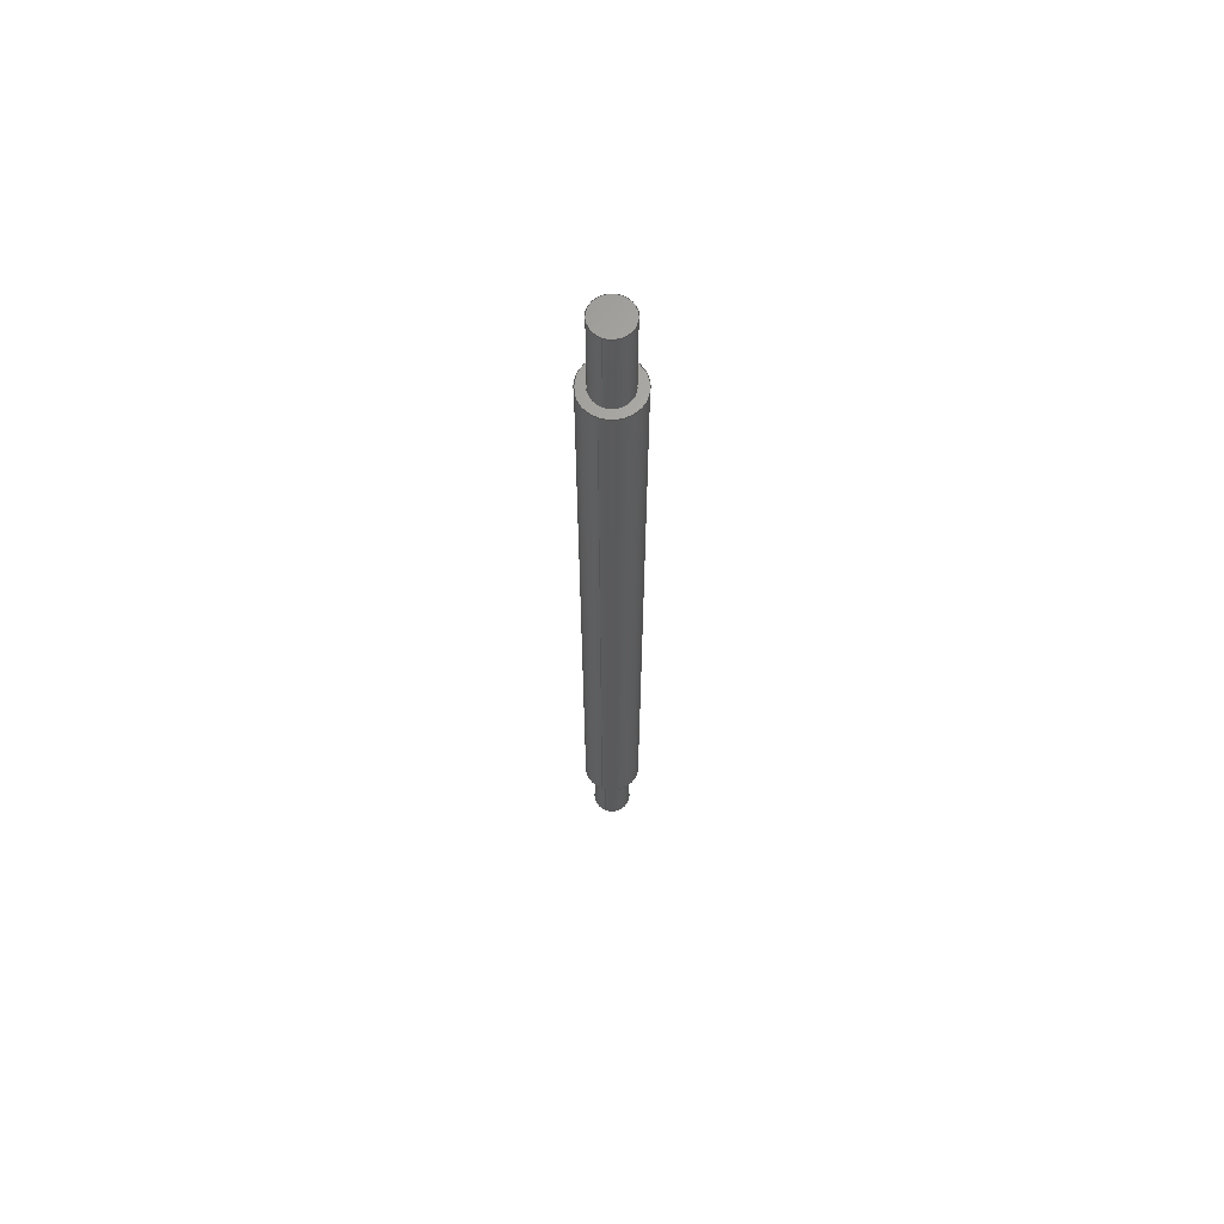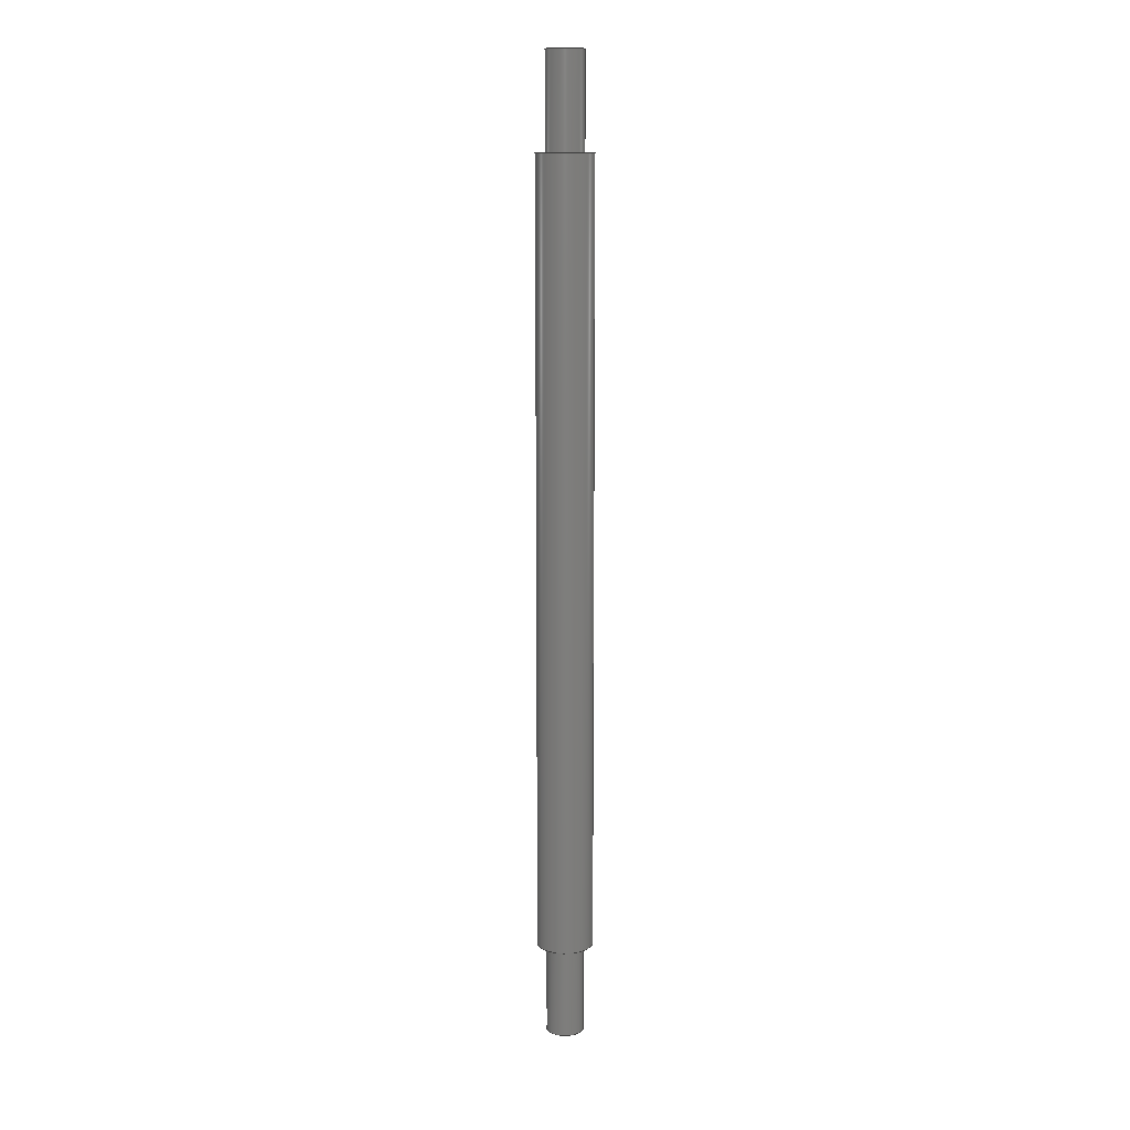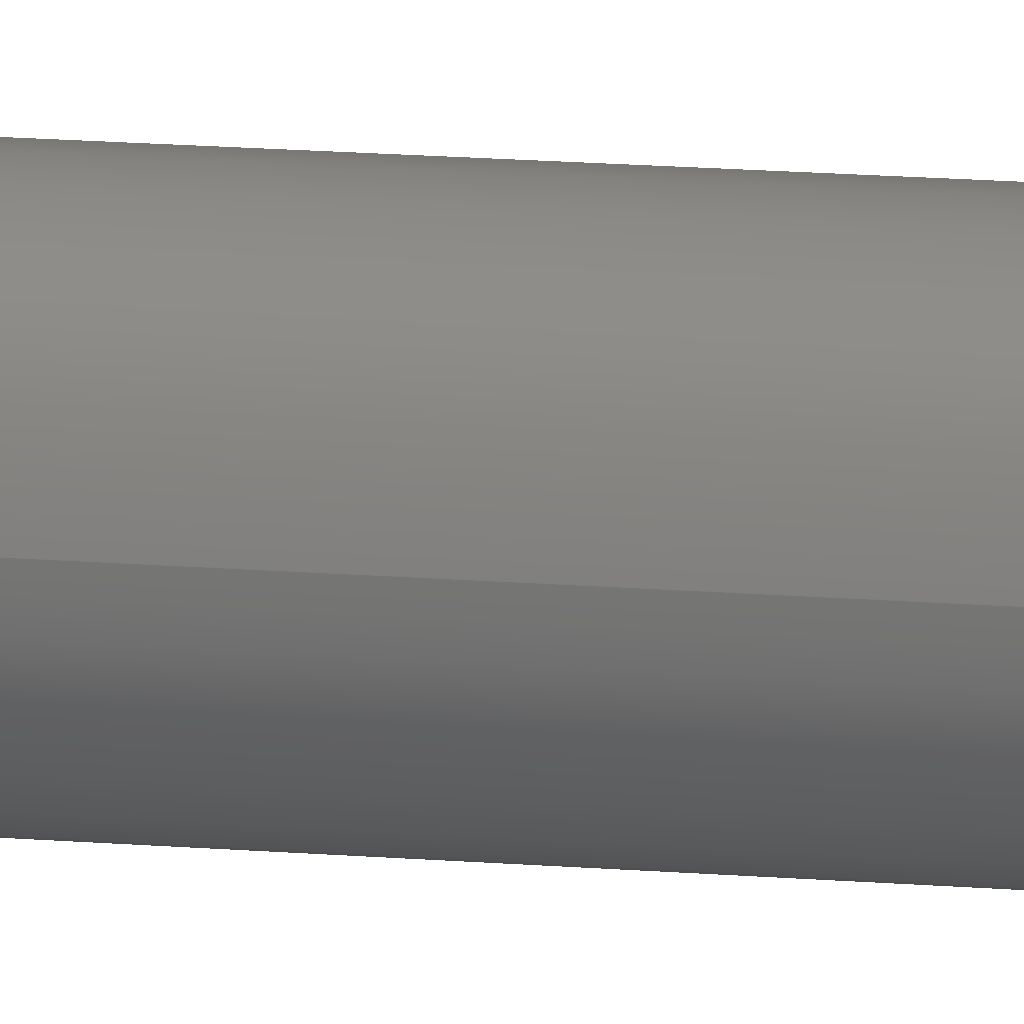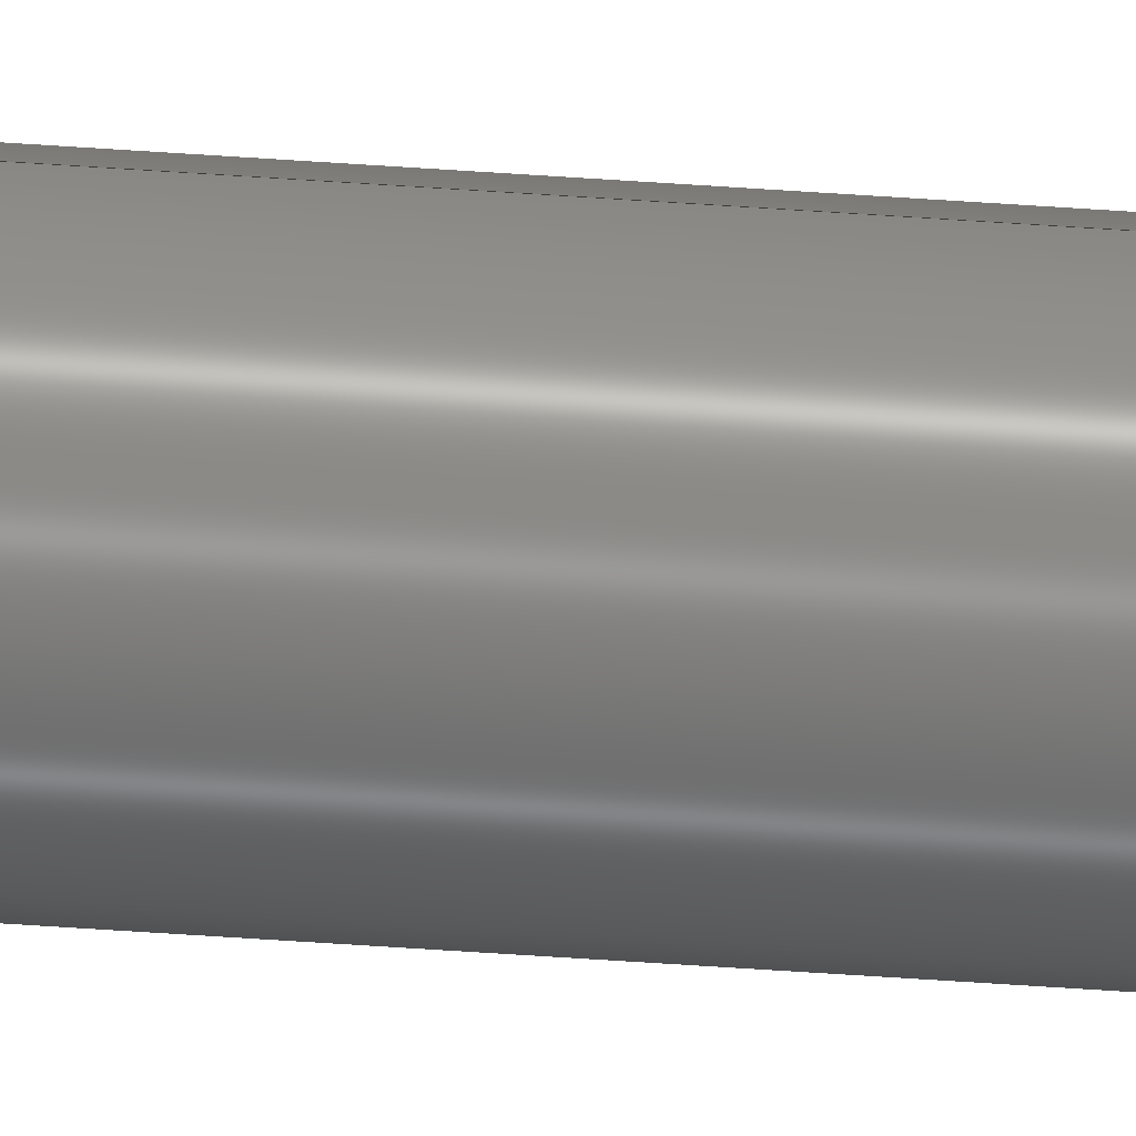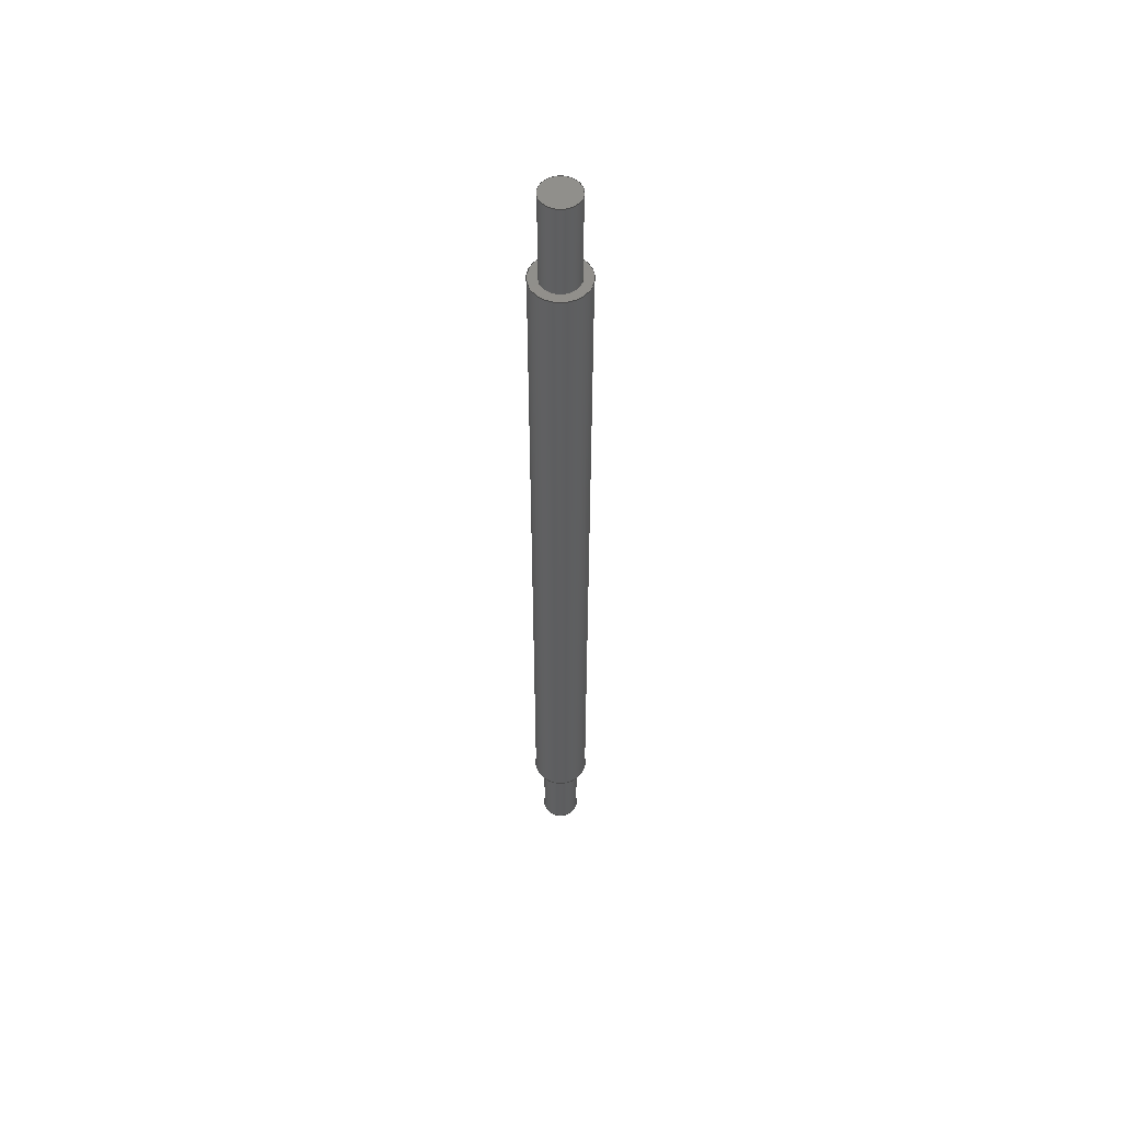
<metadata>
{"format":"step","ext":"stp","renderer":"f3d","projection":"perspective","resolution":1024,"background":"white","views":[{"elev":65.3,"azim":-68.8,"up":"+Y"},{"elev":12.3,"azim":-170.2,"up":"+Y"},{"elev":10.9,"azim":-75.9,"up":"+Z"},{"elev":-70.5,"azim":-93.7,"up":"+Z"},{"elev":54.0,"azim":90.0,"up":"+Y"}]}
</metadata>
<code>
ISO-10303-21;
DATA;
#1=MECHANICAL_DESIGN_GEOMETRIC_PRESENTATION_REPRESENTATION('',(#4),#176);
#2=SHAPE_REPRESENTATION_RELATIONSHIP('SRR','None',#183,#3);
#3=ADVANCED_BREP_SHAPE_REPRESENTATION('',(#5),#175);
#4=STYLED_ITEM('',(#192),#5);
#5=MANIFOLD_SOLID_BREP('Solid1',#83);
#6=FACE_BOUND('',#28,.T.);
#7=FACE_BOUND('',#31,.T.);
#8=LINE('',#160,#11);
#9=LINE('',#167,#12);
#10=LINE('',#172,#13);
#11=VECTOR('',#133,2);
#12=VECTOR('',#142,3);
#13=VECTOR('',#149,2);
#14=CYLINDRICAL_SURFACE('',#110,2);
#15=CYLINDRICAL_SURFACE('',#114,3);
#16=CYLINDRICAL_SURFACE('',#118,2);
#17=FACE_OUTER_BOUND('',#24,.T.);
#18=FACE_OUTER_BOUND('',#25,.T.);
#19=FACE_OUTER_BOUND('',#26,.T.);
#20=FACE_OUTER_BOUND('',#27,.T.);
#21=FACE_OUTER_BOUND('',#29,.T.);
#22=FACE_OUTER_BOUND('',#30,.T.);
#23=FACE_OUTER_BOUND('',#32,.T.);
#24=EDGE_LOOP('',(#54));
#25=EDGE_LOOP('',(#55));
#26=EDGE_LOOP('',(#56,#57,#58,#59));
#27=EDGE_LOOP('',(#60));
#28=EDGE_LOOP('',(#61));
#29=EDGE_LOOP('',(#62,#63,#64,#65));
#30=EDGE_LOOP('',(#66));
#31=EDGE_LOOP('',(#67));
#32=EDGE_LOOP('',(#68,#69,#70,#71));
#33=CIRCLE('',#107,2);
#34=CIRCLE('',#109,2);
#35=CIRCLE('',#111,2);
#36=CIRCLE('',#113,3);
#37=CIRCLE('',#115,3);
#38=CIRCLE('',#117,2);
#39=VERTEX_POINT('',#152);
#40=VERTEX_POINT('',#155);
#41=VERTEX_POINT('',#158);
#42=VERTEX_POINT('',#162);
#43=VERTEX_POINT('',#165);
#44=VERTEX_POINT('',#169);
#45=EDGE_CURVE('',#39,#39,#33,.T.);
#46=EDGE_CURVE('',#40,#40,#34,.T.);
#47=EDGE_CURVE('',#41,#41,#35,.T.);
#48=EDGE_CURVE('',#41,#40,#8,.T.);
#49=EDGE_CURVE('',#42,#42,#36,.T.);
#50=EDGE_CURVE('',#43,#43,#37,.T.);
#51=EDGE_CURVE('',#43,#42,#9,.T.);
#52=EDGE_CURVE('',#44,#44,#38,.T.);
#53=EDGE_CURVE('',#39,#44,#10,.T.);
#54=ORIENTED_EDGE('',*,*,#45,.T.);
#55=ORIENTED_EDGE('',*,*,#46,.F.);
#56=ORIENTED_EDGE('',*,*,#47,.F.);
#57=ORIENTED_EDGE('',*,*,#48,.T.);
#58=ORIENTED_EDGE('',*,*,#46,.T.);
#59=ORIENTED_EDGE('',*,*,#48,.F.);
#60=ORIENTED_EDGE('',*,*,#49,.F.);
#61=ORIENTED_EDGE('',*,*,#47,.T.);
#62=ORIENTED_EDGE('',*,*,#50,.F.);
#63=ORIENTED_EDGE('',*,*,#51,.T.);
#64=ORIENTED_EDGE('',*,*,#49,.T.);
#65=ORIENTED_EDGE('',*,*,#51,.F.);
#66=ORIENTED_EDGE('',*,*,#50,.T.);
#67=ORIENTED_EDGE('',*,*,#52,.F.);
#68=ORIENTED_EDGE('',*,*,#45,.F.);
#69=ORIENTED_EDGE('',*,*,#53,.T.);
#70=ORIENTED_EDGE('',*,*,#52,.T.);
#71=ORIENTED_EDGE('',*,*,#53,.F.);
#72=PLANE('',#106);
#73=PLANE('',#108);
#74=PLANE('',#112);
#75=PLANE('',#116);
#76=ADVANCED_FACE('',(#17),#72,.T.);
#77=ADVANCED_FACE('',(#18),#73,.T.);
#78=ADVANCED_FACE('',(#19),#14,.T.);
#79=ADVANCED_FACE('',(#20,#6),#74,.T.);
#80=ADVANCED_FACE('',(#21),#15,.T.);
#81=ADVANCED_FACE('',(#22,#7),#75,.T.);
#82=ADVANCED_FACE('',(#23),#16,.T.);
#83=CLOSED_SHELL('',(#76,#77,#78,#79,#80,#81,#82));
#84=DERIVED_UNIT_ELEMENT(#87,1);
#85=DERIVED_UNIT_ELEMENT(#178,-3);
#86=DIMENSIONAL_EXPONENTS(1,0,0,0,0,0,0);
#87=(
CONVERSION_BASED_UNIT('gram',#89)
MASS_UNIT()
NAMED_UNIT(#86)
);
#88=(
MASS_UNIT()
NAMED_UNIT(*)
SI_UNIT(.KILO.,.GRAM.)
);
#89=MASS_MEASURE_WITH_UNIT(MASS_MEASURE(0.001),#88);
#90=DERIVED_UNIT((#84,#85));
#91=MEASURE_REPRESENTATION_ITEM('density measure',
POSITIVE_RATIO_MEASURE(2.7),#90);
#92=PROPERTY_DEFINITION_REPRESENTATION(#97,#94);
#93=PROPERTY_DEFINITION_REPRESENTATION(#98,#95);
#94=REPRESENTATION('material name',(#96),#175);
#95=REPRESENTATION('density',(#91),#175);
#96=DESCRIPTIVE_REPRESENTATION_ITEM('Aluminum 6061-AHC',
'Aluminum 6061-AHC');
#97=PROPERTY_DEFINITION('material property','material name',#185);
#98=PROPERTY_DEFINITION('material property','density of part',#185);
#99=DATE_TIME_ROLE('creation_date');
#100=APPLIED_DATE_AND_TIME_ASSIGNMENT(#101,#99,(#185));
#101=DATE_AND_TIME(#102,#103);
#102=CALENDAR_DATE(2022,9,3);
#103=LOCAL_TIME(0,0,0,#104);
#104=COORDINATED_UNIVERSAL_TIME_OFFSET(0,0,.BEHIND.);
#105=AXIS2_PLACEMENT_3D('placement',#150,#119,#120);
#106=AXIS2_PLACEMENT_3D('',#151,#121,#122);
#107=AXIS2_PLACEMENT_3D('',#153,#123,#124);
#108=AXIS2_PLACEMENT_3D('',#154,#125,#126);
#109=AXIS2_PLACEMENT_3D('',#156,#127,#128);
#110=AXIS2_PLACEMENT_3D('',#157,#129,#130);
#111=AXIS2_PLACEMENT_3D('',#159,#131,#132);
#112=AXIS2_PLACEMENT_3D('',#161,#134,#135);
#113=AXIS2_PLACEMENT_3D('',#163,#136,#137);
#114=AXIS2_PLACEMENT_3D('',#164,#138,#139);
#115=AXIS2_PLACEMENT_3D('',#166,#140,#141);
#116=AXIS2_PLACEMENT_3D('',#168,#143,#144);
#117=AXIS2_PLACEMENT_3D('',#170,#145,#146);
#118=AXIS2_PLACEMENT_3D('',#171,#147,#148);
#119=DIRECTION('axis',(0,0,1));
#120=DIRECTION('refdir',(1,0,0));
#121=DIRECTION('center_axis',(0,-1,0));
#122=DIRECTION('ref_axis',(0,0,-1));
#123=DIRECTION('center_axis',(0,-1,0));
#124=DIRECTION('ref_axis',(1,0,0));
#125=DIRECTION('center_axis',(0,1,0));
#126=DIRECTION('ref_axis',(0,0,1));
#127=DIRECTION('center_axis',(0,-1,0));
#128=DIRECTION('ref_axis',(1,0,0));
#129=DIRECTION('center_axis',(0,-1,0));
#130=DIRECTION('ref_axis',(1,0,0));
#131=DIRECTION('center_axis',(0,-1,0));
#132=DIRECTION('ref_axis',(1,0,0));
#133=DIRECTION('',(0,1,0));
#134=DIRECTION('center_axis',(0,1,0));
#135=DIRECTION('ref_axis',(0,0,1));
#136=DIRECTION('center_axis',(0,-1,0));
#137=DIRECTION('ref_axis',(1,0,0));
#138=DIRECTION('center_axis',(0,-1,0));
#139=DIRECTION('ref_axis',(1,0,0));
#140=DIRECTION('center_axis',(0,-1,0));
#141=DIRECTION('ref_axis',(1,0,0));
#142=DIRECTION('',(0,1,0));
#143=DIRECTION('center_axis',(0,-1,0));
#144=DIRECTION('ref_axis',(0,0,-1));
#145=DIRECTION('center_axis',(0,-1,0));
#146=DIRECTION('ref_axis',(1,0,0));
#147=DIRECTION('center_axis',(0,-1,0));
#148=DIRECTION('ref_axis',(1,0,0));
#149=DIRECTION('',(0,1,0));
#150=CARTESIAN_POINT('',(0,0,0));
#151=CARTESIAN_POINT('Origin',(0,0,0));
#152=CARTESIAN_POINT('',(-2,0,-2.449e-16));
#153=CARTESIAN_POINT('Origin',(0,0,0));
#154=CARTESIAN_POINT('Origin',(2,104,0));
#155=CARTESIAN_POINT('',(-2,104,-2.449e-16));
#156=CARTESIAN_POINT('Origin',(0,104,0));
#157=CARTESIAN_POINT('Origin',(0,99,0));
#158=CARTESIAN_POINT('',(-2,94,-2.449e-16));
#159=CARTESIAN_POINT('Origin',(0,94,0));
#160=CARTESIAN_POINT('',(-2,99,-2.449e-16));
#161=CARTESIAN_POINT('Origin',(3,94,0));
#162=CARTESIAN_POINT('',(-3,94,-3.674e-16));
#163=CARTESIAN_POINT('Origin',(0,94,0));
#164=CARTESIAN_POINT('Origin',(0,52,0));
#165=CARTESIAN_POINT('',(-3,10,-3.674e-16));
#166=CARTESIAN_POINT('Origin',(0,10,0));
#167=CARTESIAN_POINT('',(-3,52,-3.674e-16));
#168=CARTESIAN_POINT('Origin',(2,10,0));
#169=CARTESIAN_POINT('',(-2,10,-2.449e-16));
#170=CARTESIAN_POINT('Origin',(0,10,0));
#171=CARTESIAN_POINT('Origin',(0,5,0));
#172=CARTESIAN_POINT('',(-2,5,-2.449e-16));
#173=UNCERTAINTY_MEASURE_WITH_UNIT(LENGTH_MEASURE(0.01),#177,
'DISTANCE_ACCURACY_VALUE',
'Maximum model space distance between geometric entities at asserted c
onnectivities');
#174=UNCERTAINTY_MEASURE_WITH_UNIT(LENGTH_MEASURE(0.01),#177,
'DISTANCE_ACCURACY_VALUE',
'Maximum model space distance between geometric entities at asserted c
onnectivities');
#175=(
GEOMETRIC_REPRESENTATION_CONTEXT(3)
GLOBAL_UNCERTAINTY_ASSIGNED_CONTEXT((#173))
GLOBAL_UNIT_ASSIGNED_CONTEXT((#177,#179,#180))
REPRESENTATION_CONTEXT('','3D')
);
#176=(
GEOMETRIC_REPRESENTATION_CONTEXT(3)
GLOBAL_UNCERTAINTY_ASSIGNED_CONTEXT((#174))
GLOBAL_UNIT_ASSIGNED_CONTEXT((#177,#179,#180))
REPRESENTATION_CONTEXT('','3D')
);
#177=(
LENGTH_UNIT()
NAMED_UNIT(*)
SI_UNIT(.MILLI.,.METRE.)
);
#178=(
LENGTH_UNIT()
NAMED_UNIT(*)
SI_UNIT(.CENTI.,.METRE.)
);
#179=(
NAMED_UNIT(*)
PLANE_ANGLE_UNIT()
SI_UNIT($,.RADIAN.)
);
#180=(
NAMED_UNIT(*)
SI_UNIT($,.STERADIAN.)
SOLID_ANGLE_UNIT()
);
#181=SHAPE_DEFINITION_REPRESENTATION(#182,#183);
#182=PRODUCT_DEFINITION_SHAPE('',$,#185);
#183=SHAPE_REPRESENTATION('',(#105),#175);
#184=PRODUCT_DEFINITION_CONTEXT('part definition',#189,'design');
#185=PRODUCT_DEFINITION('manipulo','manipulo',#186,#184);
#186=PRODUCT_DEFINITION_FORMATION('',$,#191);
#187=PRODUCT_RELATED_PRODUCT_CATEGORY('manipulo','manipulo',(#191));
#188=APPLICATION_PROTOCOL_DEFINITION('international standard',
'automotive_design',2009,#189);
#189=APPLICATION_CONTEXT(
'Core Data for Automotive Mechanical Design Process');
#190=PRODUCT_CONTEXT('part definition',#189,'mechanical');
#191=PRODUCT('manipulo','manipulo',$,(#190));
#192=PRESENTATION_STYLE_ASSIGNMENT((#193));
#193=SURFACE_STYLE_USAGE(.BOTH.,#196);
#194=SURFACE_STYLE_RENDERING_WITH_PROPERTIES($,#200,(#195));
#195=SURFACE_STYLE_TRANSPARENT(0);
#196=SURFACE_SIDE_STYLE('',(#197,#194));
#197=SURFACE_STYLE_FILL_AREA(#198);
#198=FILL_AREA_STYLE('',(#199));
#199=FILL_AREA_STYLE_COLOUR('',#200);
#200=COLOUR_RGB('',0.9569,0.9569,0.9569);
ENDSEC;
END-ISO-10303-21;

</code>
